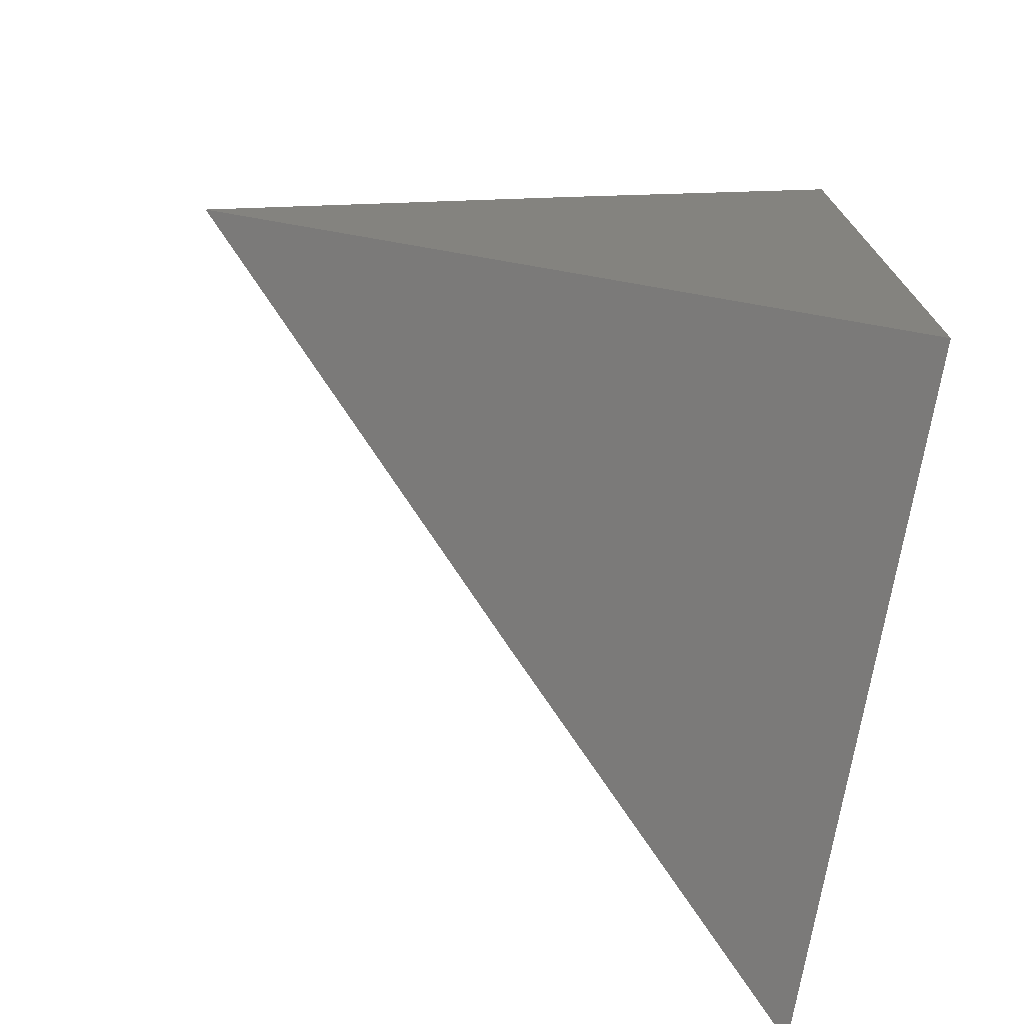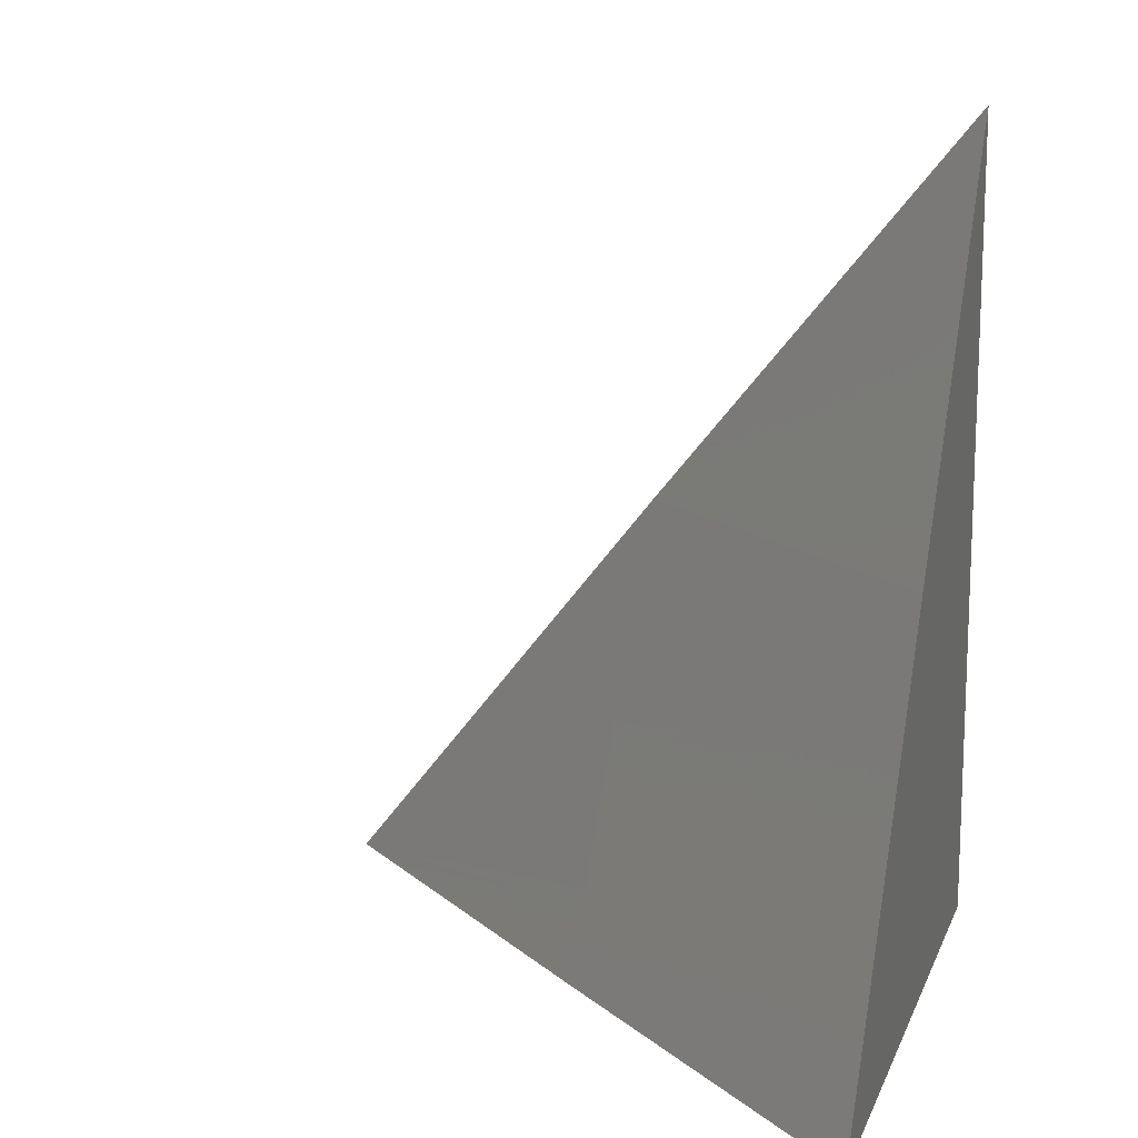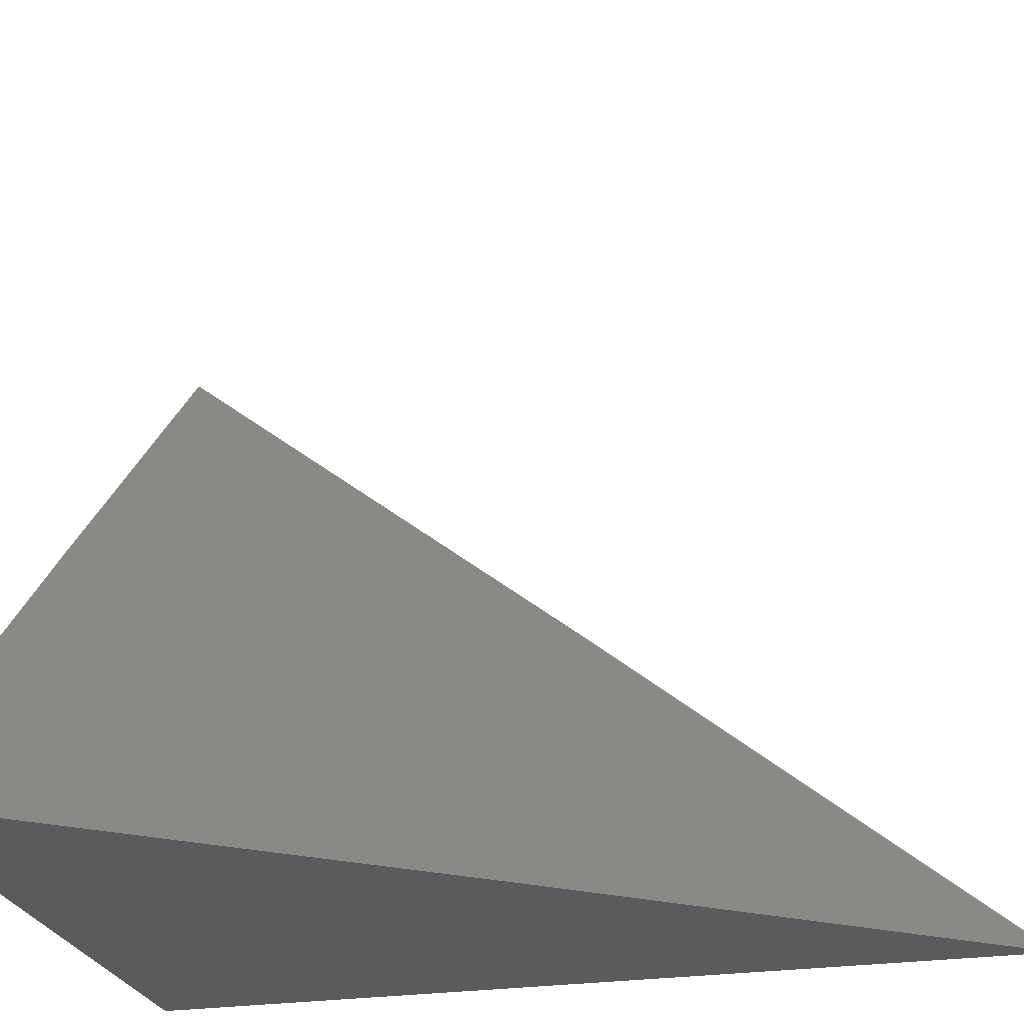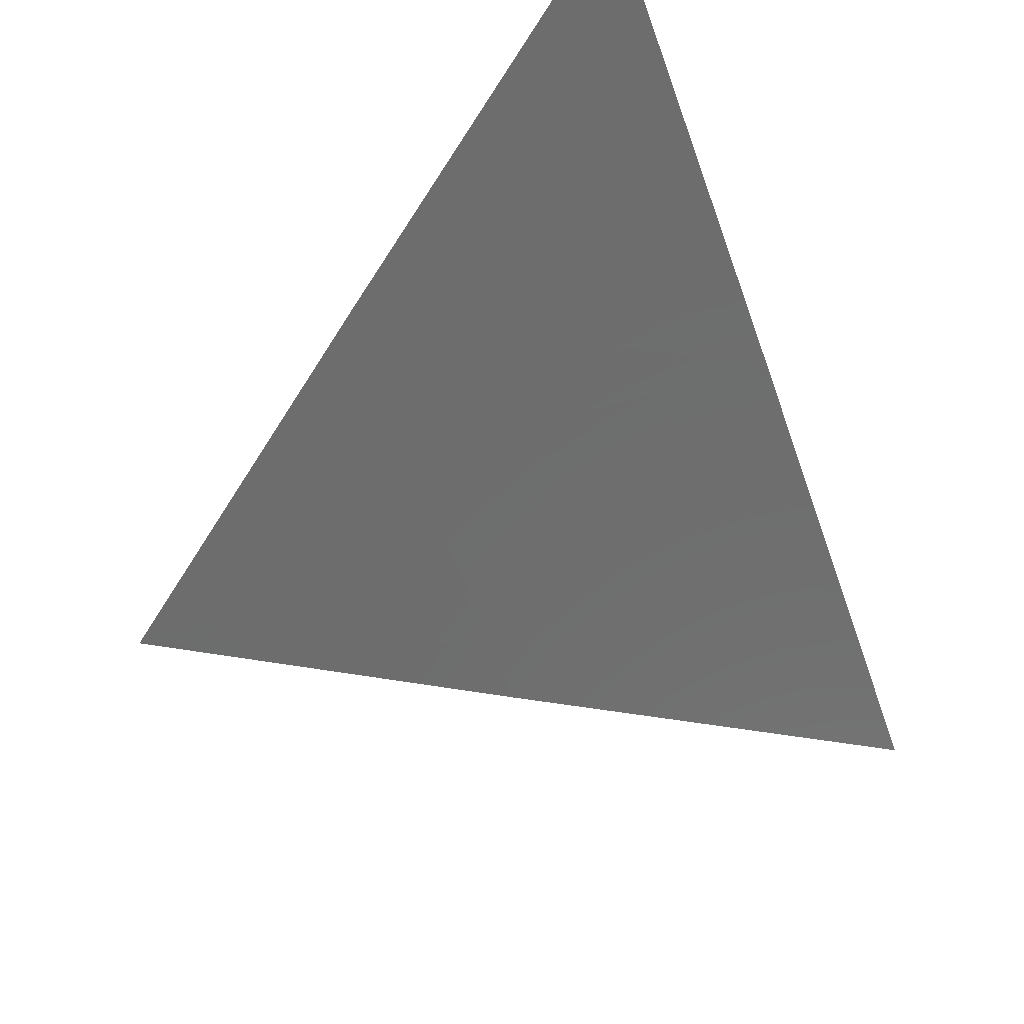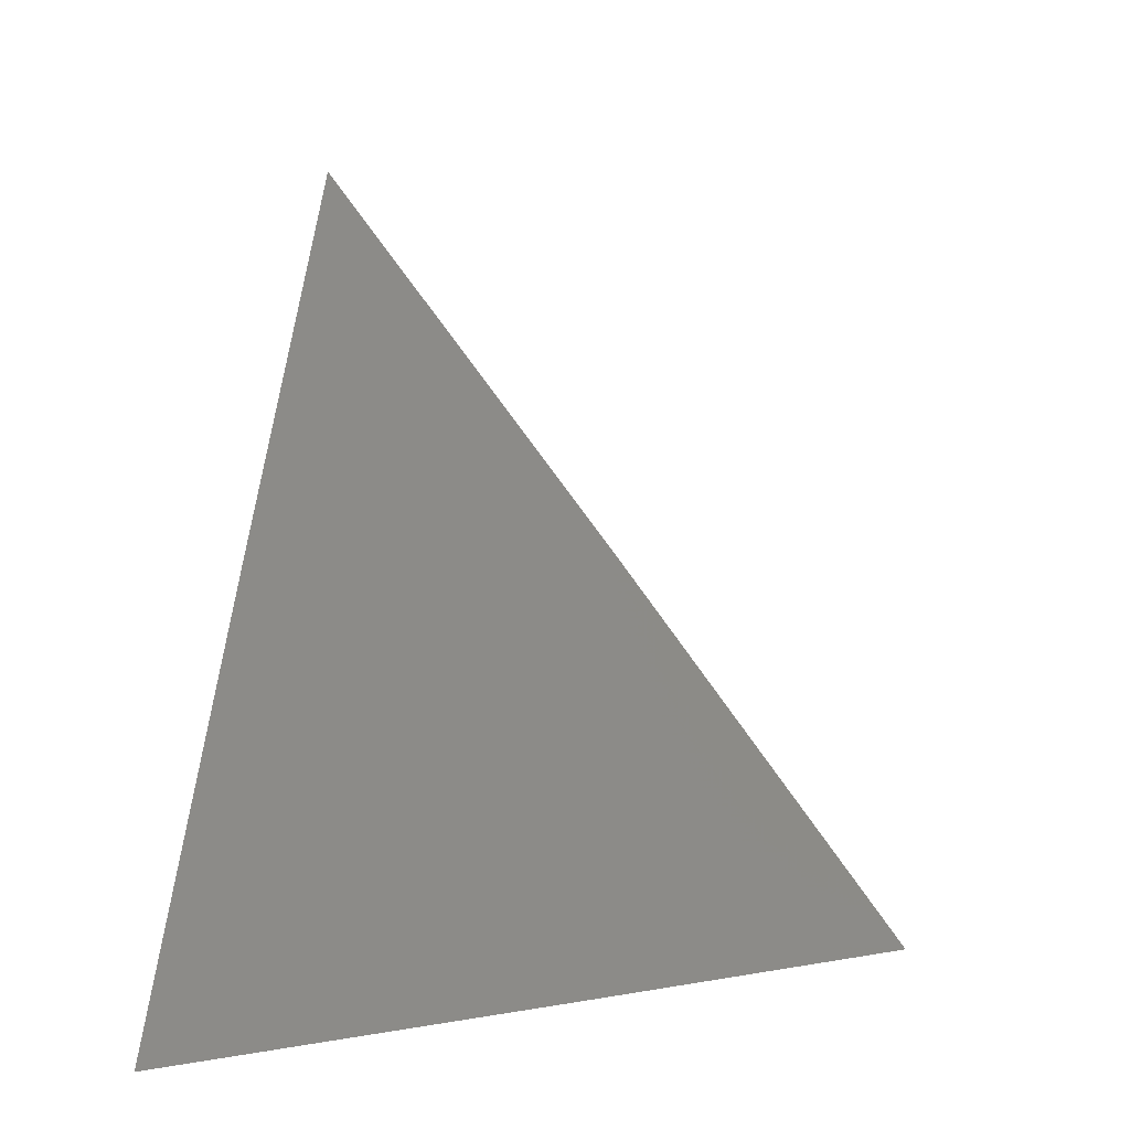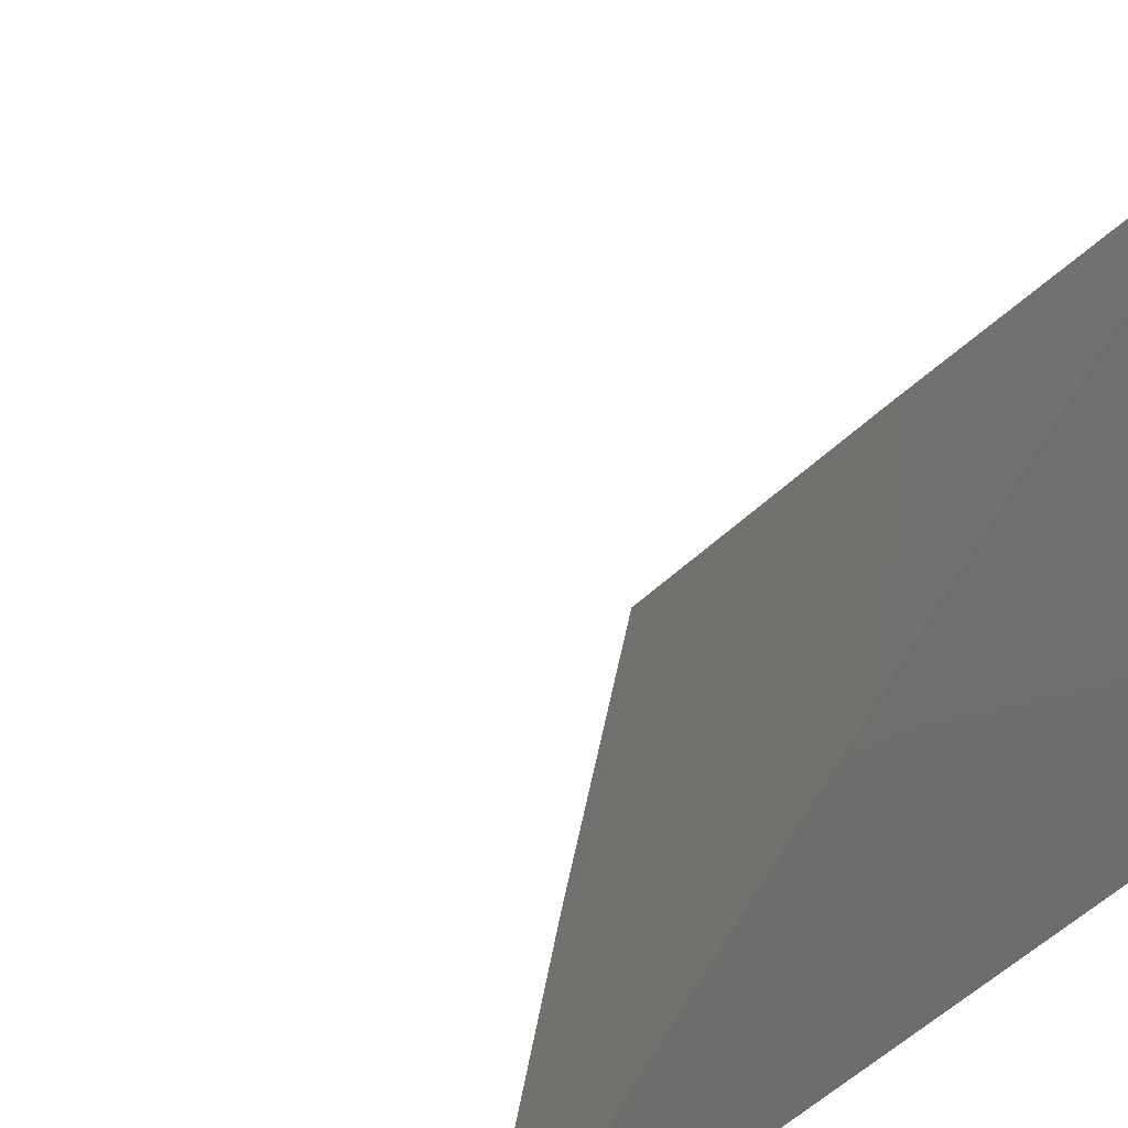
<metadata>
{"format":"stl","ext":"stl","renderer":"f3d","projection":"perspective","resolution":1024,"background":"white","views":[{"elev":-73.5,"azim":170.1,"up":"+Y"},{"elev":13.8,"azim":106.8,"up":"+Y"},{"elev":-24.9,"azim":104.0,"up":"+Z"},{"elev":58.1,"azim":55.8,"up":"+Y"},{"elev":1.8,"azim":8.9,"up":"+Y"},{"elev":28.8,"azim":-135.7,"up":"+Z"}]}
</metadata>
<code>
# stl→obj: 10 verts, 16 faces
v 7.051 5 7.055
v 7.102 5 7
v 7.044 5.01 7.055
v 7.052 5.068 7
v 7.031 5.027 7.055
v 7.018 5.044 7.055
v 7 5 7.109
v 7 5.068 7.055
v 7 5.136 7
v 7 5 7
f 1 2 3
f 3 2 4
f 3 4 5
f 5 4 6
f 5 6 7
f 7 6 8
f 8 6 4
f 8 4 9
f 5 7 3
f 3 7 1
f 7 8 10
f 10 8 9
f 9 4 10
f 10 4 2
f 2 1 10
f 10 1 7

</code>
